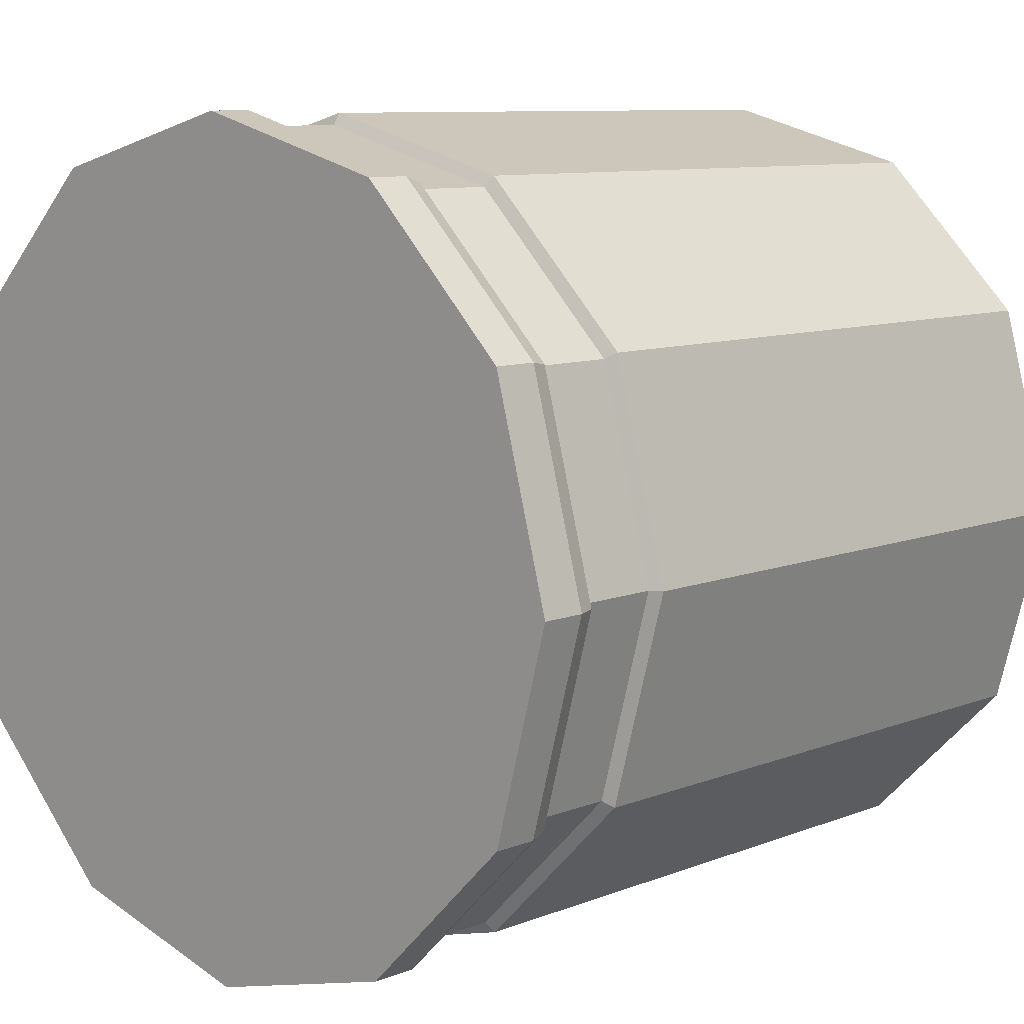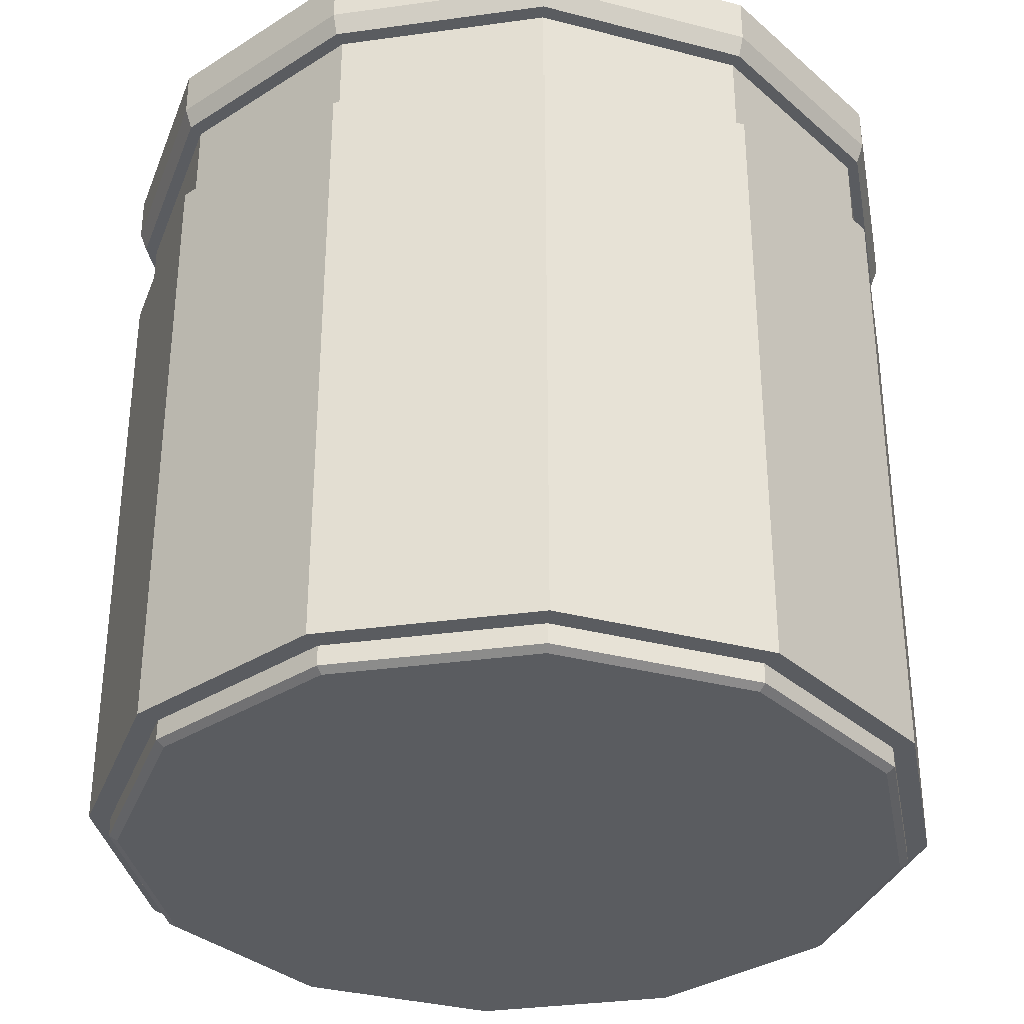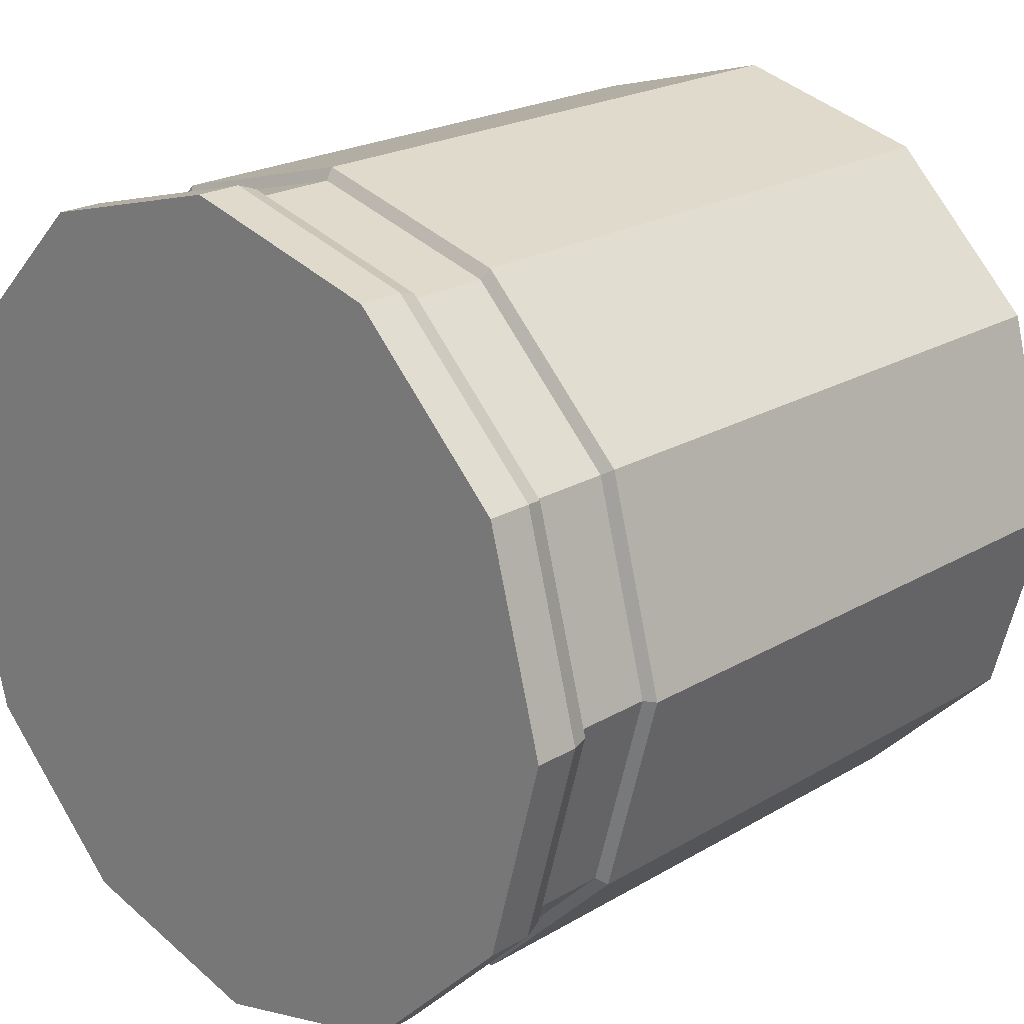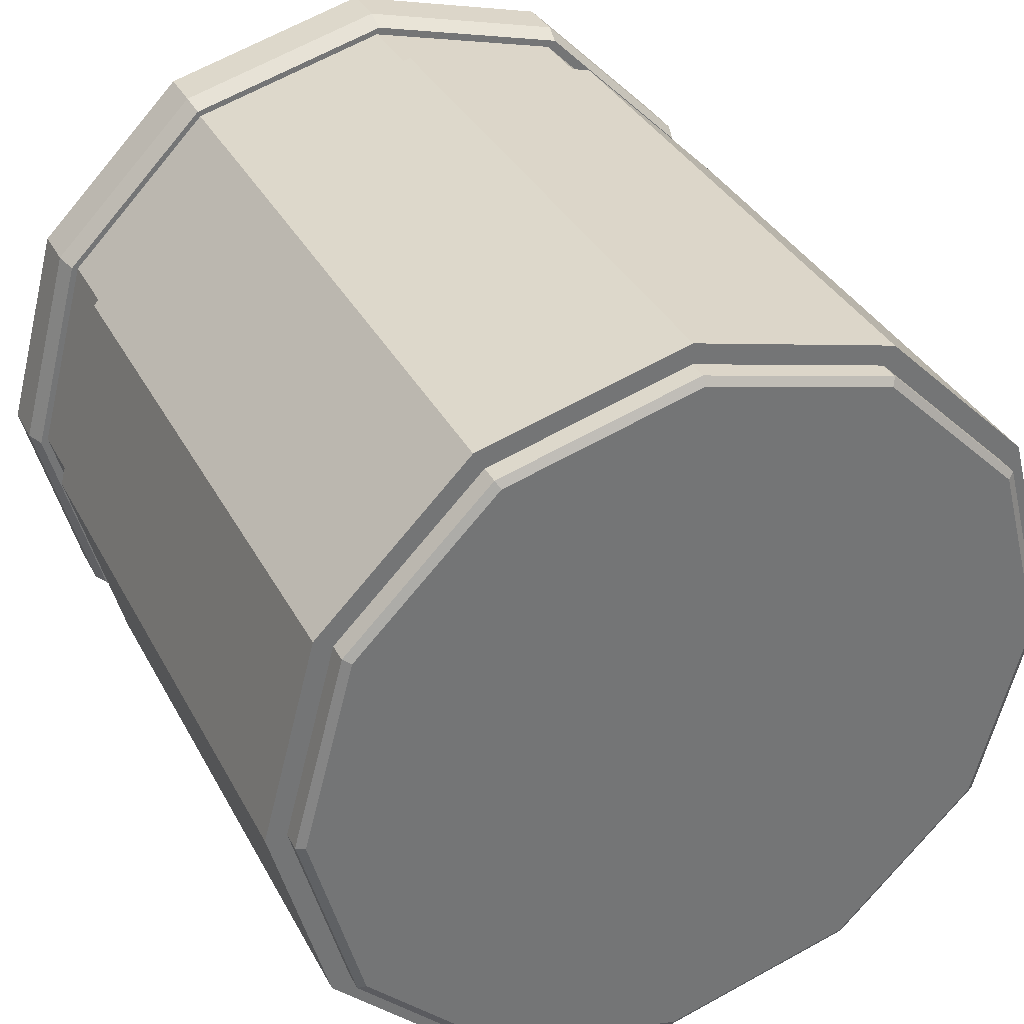
<metadata>
{"format":"obj","ext":"obj","renderer":"f3d","projection":"perspective","resolution":1024,"background":"white","views":[{"elev":9.1,"azim":-136.4,"up":"+Z"},{"elev":-34.0,"azim":145.6,"up":"+Y"},{"elev":21.8,"azim":-135.9,"up":"+Z"},{"elev":35.1,"azim":-24.8,"up":"+Z"}]}
</metadata>
<code>
o Cylinder.002_Cylinder.003
v -0.004678 -0.3517 -0.3889
v 0.1647 -0.3517 -0.3435
v 0.2887 -0.3517 -0.2195
v 0.3341 -0.3517 -0.05018
v 0.2887 -0.3517 0.1192
v 0.1647 -0.3517 0.2432
v -0.004678 -0.3517 0.2885
v -0.174 -0.3517 0.2432
v -0.298 -0.3517 0.1192
v -0.3434 -0.3517 -0.05018
v -0.298 -0.3517 -0.2195
v -0.174 -0.3517 -0.3435
v -0.004678 0.04394 -0.4069
v 0.1737 0.04394 -0.3591
v 0.3043 0.04394 0.1282
v 0.1737 0.04394 0.2588
v -0.3136 0.04394 0.1282
v -0.3614 0.04394 -0.05018
v -0.1831 0.04394 -0.3591
v 0.3043 0.04394 -0.2286
v -0.004678 0.04394 0.3066
v -0.3136 0.04394 -0.2286
v 0.3521 0.04394 -0.05018
v -0.1831 0.04394 0.2588
v -0.0137 -0.3596 -0.4096
v -0.0137 0.307 -0.4184
v 0.1686 -0.3596 -0.3608
v 0.173 0.307 -0.3684
v 0.302 -0.3596 -0.2273
v 0.3096 0.307 -0.2317
v 0.3509 -0.3596 -0.04506
v 0.3596 0.307 -0.04506
v 0.302 -0.3596 0.1372
v 0.3096 0.307 0.1416
v 0.1686 -0.3596 0.2707
v 0.173 0.307 0.2782
v -0.0137 -0.3596 0.3195
v -0.0137 0.307 0.3282
v -0.196 -0.3596 0.2707
v -0.2003 0.307 0.2782
v -0.3294 -0.3596 0.1372
v -0.337 0.307 0.1416
v -0.3783 -0.3596 -0.04506
v -0.387 0.307 -0.04506
v -0.3294 -0.3596 -0.2273
v -0.337 0.307 -0.2317
v -0.196 -0.3596 -0.3608
v -0.2003 0.307 -0.3684
v -0.0137 -0.3596 -0.4291
v 0.1783 -0.3596 -0.3777
v 0.3189 -0.3596 -0.2371
v 0.3704 -0.3596 -0.04506
v 0.3189 -0.3596 0.147
v 0.1783 -0.3596 0.2875
v -0.0137 -0.3596 0.339
v -0.2057 -0.3596 0.2875
v -0.3463 -0.3596 0.147
v -0.3978 -0.3596 -0.04506
v -0.3463 -0.3596 -0.2371
v -0.2057 -0.3596 -0.3777
v -0.0137 -0.3827 -0.4018
v 0.1647 -0.3827 -0.354
v 0.2953 -0.3827 -0.2234
v 0.3431 -0.3827 -0.04506
v 0.2953 -0.3827 0.1333
v 0.1647 -0.3827 0.2639
v -0.0137 -0.3827 0.3117
v -0.1921 -0.3827 0.2639
v -0.3227 -0.3827 0.1333
v -0.3705 -0.3827 -0.04506
v -0.3227 -0.3827 -0.2234
v -0.1921 -0.3827 -0.354
v -0.0137 -0.3781 -0.4096
v 0.1686 -0.3781 -0.3608
v 0.302 -0.3781 -0.2273
v 0.3509 -0.3781 -0.04506
v 0.302 -0.3781 0.1372
v 0.1686 -0.3781 0.2707
v -0.0137 -0.3781 0.3195
v -0.196 -0.3781 0.2707
v -0.3294 -0.3781 0.1372
v -0.3783 -0.3781 -0.04506
v -0.3294 -0.3781 -0.2273
v -0.196 -0.3781 -0.3608
v -0.0137 -0.1675 -0.4291
v -0.0137 0.0245 -0.4291
v -0.0137 0.2165 -0.4291
v 0.1783 0.2165 -0.3777
v 0.1783 0.0245 -0.3777
v 0.1783 -0.1675 -0.3777
v 0.3189 0.2165 -0.2371
v 0.3189 0.0245 -0.2371
v 0.3189 -0.1675 -0.2371
v 0.3704 0.2165 -0.04506
v 0.3704 0.0245 -0.04506
v 0.3704 -0.1675 -0.04506
v 0.3189 0.2165 0.147
v 0.3189 0.0245 0.147
v 0.3189 -0.1675 0.147
v 0.1783 0.2165 0.2875
v 0.1783 0.0245 0.2875
v 0.1783 -0.1675 0.2875
v -0.0137 0.2165 0.339
v -0.0137 0.0245 0.339
v -0.0137 -0.1675 0.339
v -0.2057 0.2165 0.2875
v -0.2057 0.0245 0.2875
v -0.2057 -0.1675 0.2875
v -0.3463 0.2165 0.147
v -0.3463 0.0245 0.147
v -0.3463 -0.1675 0.147
v -0.3978 0.2165 -0.04506
v -0.3978 0.0245 -0.04506
v -0.3978 -0.1675 -0.04506
v -0.3463 0.2165 -0.2371
v -0.3463 0.0245 -0.2371
v -0.3463 -0.1675 -0.2371
v -0.2057 0.2165 -0.3777
v -0.2057 0.0245 -0.3777
v -0.2057 -0.1675 -0.3777
v -0.0137 0.2228 -0.4184
v 0.173 0.2228 -0.3684
v 0.3096 0.2228 -0.2317
v 0.3596 0.2228 -0.04506
v 0.3096 0.2228 0.1416
v 0.173 0.2228 0.2782
v -0.0137 0.2228 0.3282
v -0.2003 0.2228 0.2782
v -0.337 0.2228 0.1416
v -0.387 0.2228 -0.04506
v -0.337 0.2228 -0.2317
v -0.2003 0.2228 -0.3684
v -0.0137 -0.3386 -0.3912
v 0.1594 -0.3386 -0.3448
v 0.2861 -0.3386 -0.2181
v 0.3324 -0.3386 -0.04506
v 0.2861 -0.3386 0.128
v 0.1594 -0.3386 0.2547
v -0.0137 -0.3386 0.3011
v -0.1868 -0.3386 0.2547
v -0.3135 -0.3386 0.128
v -0.3598 -0.3386 -0.04506
v -0.3135 -0.3386 -0.2181
v -0.1868 -0.3386 -0.3448
v -0.0137 -0.3386 -0.4097
v 0.1686 -0.3386 -0.3609
v 0.3021 -0.3386 -0.2274
v 0.351 -0.3386 -0.04506
v 0.3021 -0.3386 0.1373
v 0.1686 -0.3386 0.2707
v -0.0137 -0.3386 0.3196
v -0.196 -0.3386 0.2707
v -0.3295 -0.3386 0.1373
v -0.3783 -0.3386 -0.04506
v -0.3295 -0.3386 -0.2274
v -0.196 -0.3386 -0.3609
v -0.0137 -0.362 -0.3838
v 0.1557 -0.362 -0.3384
v 0.2797 -0.362 -0.2144
v 0.325 -0.362 -0.04506
v 0.2797 -0.362 0.1243
v 0.1557 -0.362 0.2483
v -0.0137 -0.362 0.2937
v -0.1831 -0.362 0.2483
v -0.307 -0.362 0.1243
v -0.3524 -0.362 -0.04506
v -0.307 -0.362 -0.2144
v -0.1831 -0.362 -0.3384
v -0.0137 -0.3574 -0.3912
v 0.1594 -0.3574 -0.3448
v 0.2861 -0.3574 -0.2181
v 0.3324 -0.3574 -0.04506
v 0.2861 -0.3574 0.128
v 0.1594 -0.3574 0.2547
v -0.0137 -0.3574 0.3011
v -0.1868 -0.3574 0.2547
v -0.3135 -0.3574 0.128
v -0.3598 -0.3574 -0.04506
v -0.3135 -0.3574 -0.2181
v -0.1868 -0.3574 -0.3448
v -0.0137 -0.1444 -0.4097
v -0.0137 0.04988 -0.4097
v -0.0137 0.2441 -0.4097
v 0.1686 0.2441 -0.3609
v 0.1686 0.04988 -0.3609
v 0.1686 -0.1444 -0.3609
v 0.3021 0.2441 -0.2274
v 0.3021 0.04988 -0.2274
v 0.3021 -0.1444 -0.2274
v 0.351 0.2441 -0.04506
v 0.351 0.04988 -0.04506
v 0.351 -0.1444 -0.04506
v 0.3021 0.2441 0.1373
v 0.3021 0.04988 0.1373
v 0.3021 -0.1444 0.1373
v 0.1686 0.2441 0.2707
v 0.1686 0.04988 0.2707
v 0.1686 -0.1444 0.2707
v -0.0137 0.2441 0.3196
v -0.0137 0.04988 0.3196
v -0.0137 -0.1444 0.3196
v -0.196 0.2441 0.2707
v -0.196 0.04988 0.2707
v -0.196 -0.1444 0.2707
v -0.3295 0.2441 0.1373
v -0.3295 0.04988 0.1373
v -0.3295 -0.1444 0.1373
v -0.3783 0.2441 -0.04506
v -0.3783 0.04988 -0.04506
v -0.3783 -0.1444 -0.04506
v -0.3295 0.2441 -0.2274
v -0.3295 0.04988 -0.2274
v -0.3295 -0.1444 -0.2274
v -0.196 0.2441 -0.3609
v -0.196 0.04988 -0.3609
v -0.196 -0.1444 -0.3609
v -0.0137 0.2504 -0.3995
v 0.1635 0.2504 -0.352
v 0.2933 0.2504 -0.2223
v 0.3407 0.2504 -0.04506
v 0.2933 0.2504 0.1322
v 0.1635 0.2504 0.2619
v -0.0137 0.2504 0.3094
v -0.1909 0.2504 0.2619
v -0.3206 0.2504 0.1322
v -0.3681 0.2504 -0.04506
v -0.3206 0.2504 -0.2223
v -0.1909 0.2504 -0.352
v -0.0137 0.307 0.3094
v -0.1909 0.307 0.2619
v -0.3206 0.307 0.1322
v -0.3681 0.307 -0.04506
v 0.2933 0.307 -0.2223
v -0.3206 0.307 -0.2223
v -0.0137 0.307 -0.3995
v -0.1909 0.307 -0.352
v 0.1635 0.307 -0.352
v 0.1635 0.307 0.2619
v 0.2933 0.307 0.1322
v 0.3407 0.307 -0.04506
v -0.0137 0.3082 0.3282
v -0.2003 0.3082 0.2782
v 0.1729 0.3082 0.2782
v -0.3369 0.3082 0.1416
v 0.3095 0.3082 0.1416
v -0.387 0.3082 -0.04506
v -0.01092 0.3198 -0.4387
v -0.01092 0.3622 -0.4387
v 0.1842 0.3198 -0.3864
v 0.1842 0.3622 -0.3864
v 0.327 0.3198 -0.2436
v 0.327 0.3622 -0.2436
v 0.3793 0.3198 -0.04844
v 0.3793 0.3622 -0.04844
v 0.327 0.3198 0.1467
v 0.327 0.3622 0.1467
v 0.1842 0.3198 0.2895
v 0.1842 0.3622 0.2895
v -0.01092 0.3198 0.3418
v -0.01092 0.3622 0.3418
v -0.206 0.3198 0.2895
v -0.206 0.3622 0.2895
v -0.3489 0.3198 0.1467
v -0.3489 0.3622 0.1467
v -0.4011 0.3198 -0.04844
v -0.4011 0.3622 -0.04844
v -0.3489 0.3198 -0.2436
v -0.3489 0.3622 -0.2436
v -0.206 0.3198 -0.3864
v -0.206 0.3622 -0.3864
v -0.01092 0.3271 -0.4387
v 0.1842 0.3271 -0.3864
v 0.327 0.3271 -0.2436
v 0.3793 0.3271 -0.04844
v 0.327 0.3271 0.1467
v 0.1842 0.3271 0.2895
v -0.01092 0.3271 0.3418
v -0.206 0.3271 0.2895
v -0.3489 0.3271 0.1467
v -0.4011 0.3271 -0.04844
v -0.3489 0.3271 -0.2436
v -0.206 0.3271 -0.3864
v -0.01092 0.3005 -0.4317
v 0.1807 0.3005 -0.3803
v 0.321 0.3005 -0.2401
v 0.3723 0.3005 -0.04844
v 0.321 0.3005 0.1432
v 0.1807 0.3005 0.2835
v -0.01092 0.3005 0.3348
v -0.2025 0.3005 0.2835
v -0.3428 0.3005 0.1432
v -0.3942 0.3005 -0.04844
v -0.3428 0.3005 -0.2401
v -0.2025 0.3005 -0.3803
v -0.004678 0.05543 -0.4069
v 0.1737 0.05543 -0.3591
v 0.3043 0.05543 0.1282
v 0.1737 0.05543 0.2588
v -0.3136 0.05543 0.1282
v -0.3614 0.05543 -0.05018
v -0.1831 0.05543 -0.3591
v 0.3043 0.05543 -0.2286
v -0.004678 0.05543 0.3066
v -0.3136 0.05543 -0.2286
v 0.3521 0.05543 -0.05018
v -0.1831 0.05543 0.2588
v -0.004678 0.08854 -0.4069
v 0.1737 0.08854 -0.3591
v 0.3043 0.08854 0.1282
v 0.1737 0.08854 0.2588
v -0.3136 0.08854 0.1282
v -0.3614 0.08854 -0.05018
v -0.1831 0.08854 -0.3591
v 0.3043 0.08854 -0.2286
v -0.004678 0.08854 0.3066
v -0.3136 0.08854 -0.2286
v 0.3521 0.08854 -0.05018
v -0.1831 0.08854 0.2588
v -0.004678 0.2968 -0.4069
v 0.1737 0.2968 -0.3591
v 0.3043 0.2968 0.1282
v 0.1737 0.2968 0.2588
v -0.3136 0.2968 0.1282
v -0.3614 0.2968 -0.05018
v -0.1831 0.2968 -0.3591
v 0.3043 0.2968 -0.2286
v -0.004678 0.2968 0.3066
v -0.3136 0.2968 -0.2286
v 0.3521 0.2968 -0.05018
v -0.1831 0.2968 0.2588
g Cylinder.002_Cylinder.003_Rojos_frisbie
f 10 9 8 7 6 5 4 3 2 1 12 11
f 22 19 301 304
f 10 18 17 9
f 9 17 24 8
f 8 24 21 7
f 7 21 16 6
f 6 16 15 5
f 5 15 23 4
f 4 23 20 3
f 3 20 14 2
f 2 14 13 1
f 12 1 13 19
f 12 19 22 11
f 11 22 18 10
f 298 303 315 310
f 18 22 304 300
f 19 13 295 301
f 23 15 297 305
f 13 14 296 295
f 20 23 305 302
f 14 20 302 296
f 24 17 299 306
f 15 16 298 297
f 21 24 306 303
f 16 21 303 298
f 17 18 300 299
f 309 310 322 321
f 299 300 312 311
f 304 301 313 316
f 300 304 316 312
f 301 295 307 313
f 305 297 309 317
f 295 296 308 307
f 302 305 317 314
f 296 302 314 308
f 306 299 311 318
f 297 298 310 309
f 303 306 318 315
f 320 326 329 321 322 327 330 323 324 328 325 319
f 315 318 330 327
f 310 315 327 322
f 311 312 324 323
f 316 313 325 328
f 312 316 328 324
f 313 307 319 325
f 317 309 321 329
f 307 308 320 319
f 314 317 329 326
f 308 314 326 320
f 318 311 323 330
g Cylinder.002_Cylinder.003_Material.001
f 121 26 28 122
f 122 28 30 123
f 123 30 32 124
f 124 32 34 125
f 125 34 36 126
f 126 36 38 127
f 127 38 40 128
f 128 40 42 129
f 129 42 44 130
f 130 44 46 131
f 131 46 48 132
f 132 48 26 121
f 33 35 78 77
f 27 25 49 50
f 29 27 50 51
f 31 29 51 52
f 33 31 52 53
f 35 33 53 54
f 37 35 54 55
f 39 37 55 56
f 41 39 56 57
f 43 41 57 58
f 45 43 58 59
f 47 45 59 60
f 25 47 60 49
f 62 63 64 65 66 67 68 69 70 71 72 61
f 47 25 73 84
f 27 29 75 74
f 41 43 82 81
f 35 37 79 78
f 29 31 76 75
f 43 45 83 82
f 37 39 80 79
f 31 33 77 76
f 45 47 84 83
f 25 27 74 73
f 39 41 81 80
f 62 61 73 74
f 63 62 74 75
f 64 63 75 76
f 65 64 76 77
f 66 65 77 78
f 67 66 78 79
f 68 67 79 80
f 69 68 80 81
f 70 69 81 82
f 71 70 82 83
f 72 71 83 84
f 61 72 84 73
f 60 120 85 49
f 120 119 86 85
f 119 118 87 86
f 59 117 120 60
f 117 116 119 120
f 116 115 118 119
f 58 114 117 59
f 114 113 116 117
f 113 112 115 116
f 57 111 114 58
f 111 110 113 114
f 110 109 112 113
f 56 108 111 57
f 108 107 110 111
f 107 106 109 110
f 55 105 108 56
f 105 104 107 108
f 104 103 106 107
f 54 102 105 55
f 102 101 104 105
f 101 100 103 104
f 53 99 102 54
f 99 98 101 102
f 98 97 100 101
f 52 96 99 53
f 96 95 98 99
f 95 94 97 98
f 51 93 96 52
f 93 92 95 96
f 92 91 94 95
f 50 90 93 51
f 90 89 92 93
f 89 88 91 92
f 49 85 90 50
f 85 86 89 90
f 86 87 88 89
f 118 132 121 87
f 115 131 132 118
f 112 130 131 115
f 109 129 130 112
f 106 128 129 109
f 103 127 128 106
f 100 126 127 103
f 97 125 126 100
f 94 124 125 97
f 91 123 124 94
f 88 122 123 91
f 87 121 122 88
f 235 217 218 237
f 237 218 219 233
f 219 220 240 233
f 220 221 239 240
f 221 222 238 239
f 222 223 229 238
f 223 224 230 229
f 230 224 225 231
f 231 225 226 232
f 232 226 227 234
f 234 227 228 236
f 236 228 217 235
f 138 137 173 174
f 145 133 134 146
f 146 134 135 147
f 147 135 136 148
f 136 137 149 148
f 137 138 150 149
f 138 139 151 150
f 140 152 151 139
f 141 153 152 140
f 142 154 153 141
f 154 142 143 155
f 155 143 144 156
f 156 144 133 145
f 166 165 164 163 162 161 160 159 158 157 168 167
f 144 180 169 133
f 134 170 171 135
f 141 177 178 142
f 139 138 174 175
f 136 135 171 172
f 142 178 179 143
f 140 139 175 176
f 137 136 172 173
f 143 179 180 144
f 133 169 170 134
f 141 140 176 177
f 169 157 158 170
f 170 158 159 171
f 171 159 160 172
f 160 161 173 172
f 161 162 174 173
f 162 163 175 174
f 164 176 175 163
f 165 177 176 164
f 166 178 177 165
f 178 166 167 179
f 179 167 168 180
f 180 168 157 169
f 216 156 145 181
f 216 181 182 215
f 215 182 183 214
f 213 155 156 216
f 212 213 216 215
f 211 212 215 214
f 210 154 155 213
f 209 210 213 212
f 208 209 212 211
f 207 153 154 210
f 206 207 210 209
f 205 206 209 208
f 204 152 153 207
f 203 204 207 206
f 202 203 206 205
f 204 201 151 152
f 203 200 201 204
f 202 199 200 203
f 201 198 150 151
f 200 197 198 201
f 199 196 197 200
f 198 195 149 150
f 197 194 195 198
f 196 193 194 197
f 195 192 148 149
f 194 191 192 195
f 193 190 191 194
f 192 189 147 148
f 191 188 189 192
f 190 187 188 191
f 186 146 147 189
f 185 186 189 188
f 184 185 188 187
f 181 145 146 186
f 182 181 186 185
f 183 182 185 184
f 214 183 217 228
f 211 214 228 227
f 208 211 227 226
f 226 225 205 208
f 225 224 202 205
f 224 223 199 202
f 222 196 199 223
f 221 193 196 222
f 220 190 193 221
f 187 190 220 219
f 184 187 219 218
f 183 184 218 217
g Cylinder.002_Cylinder.003_Blanco
f 271 248 250 272
f 272 250 252 273
f 273 252 254 274
f 274 254 256 275
f 275 256 258 276
f 276 258 260 277
f 277 260 262 278
f 278 262 264 279
f 279 264 266 280
f 280 266 268 281
f 250 248 270 268 266 264 262 260 258 256 254 252
f 281 268 270 282
f 282 270 248 271
f 253 255 287 286
f 269 282 271 247
f 267 281 282 269
f 265 280 281 267
f 263 279 280 265
f 261 278 279 263
f 259 277 278 261
f 257 276 277 259
f 255 275 276 257
f 253 274 275 255
f 251 273 274 253
f 249 272 273 251
f 247 271 272 249
f 283 284 285 286 287 288 289 290 291 292 293 294
f 269 247 283 294
f 247 249 284 283
f 251 253 286 285
f 267 269 294 293
f 249 251 285 284
f 265 267 293 292
f 263 265 292 291
f 261 263 291 290
f 259 261 290 289
f 257 259 289 288
f 255 257 288 287
l 241 242
l 241 243
l 242 244
l 243 245
l 244 246

</code>
